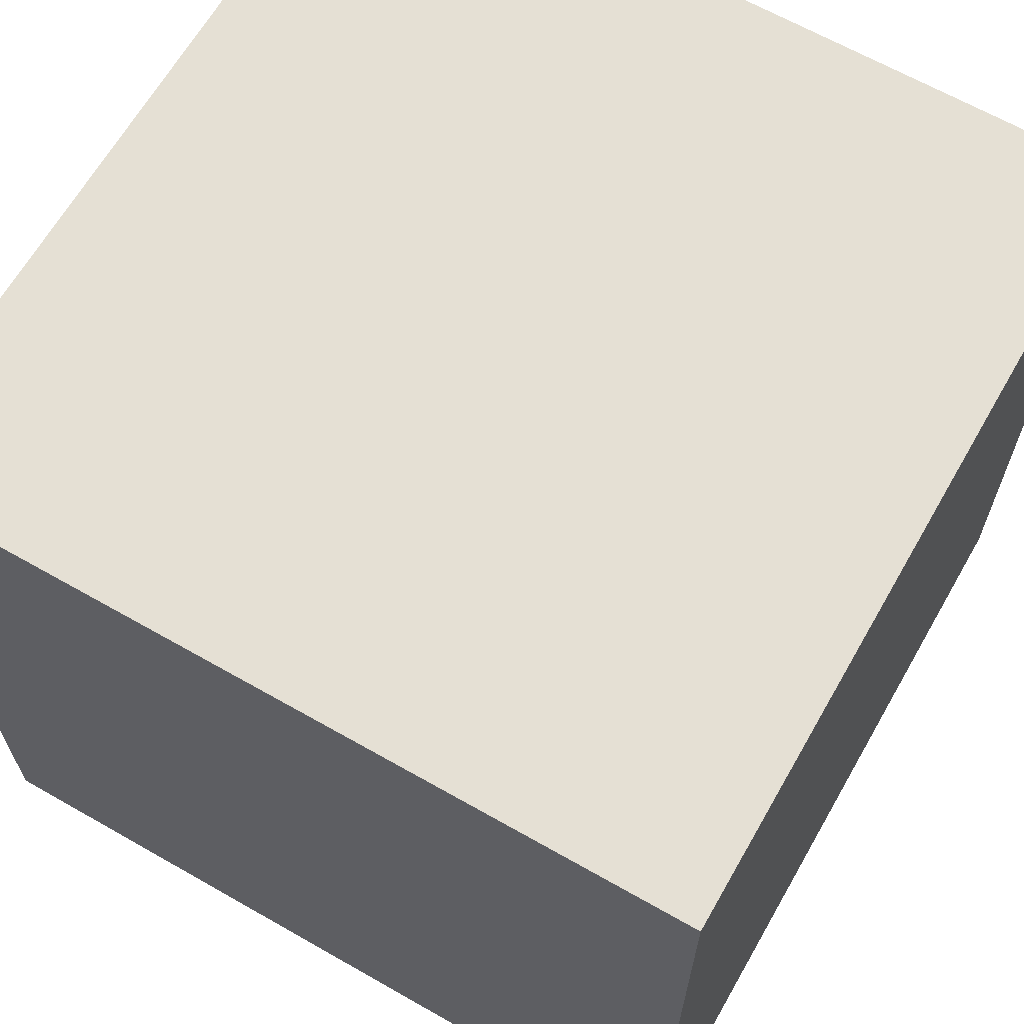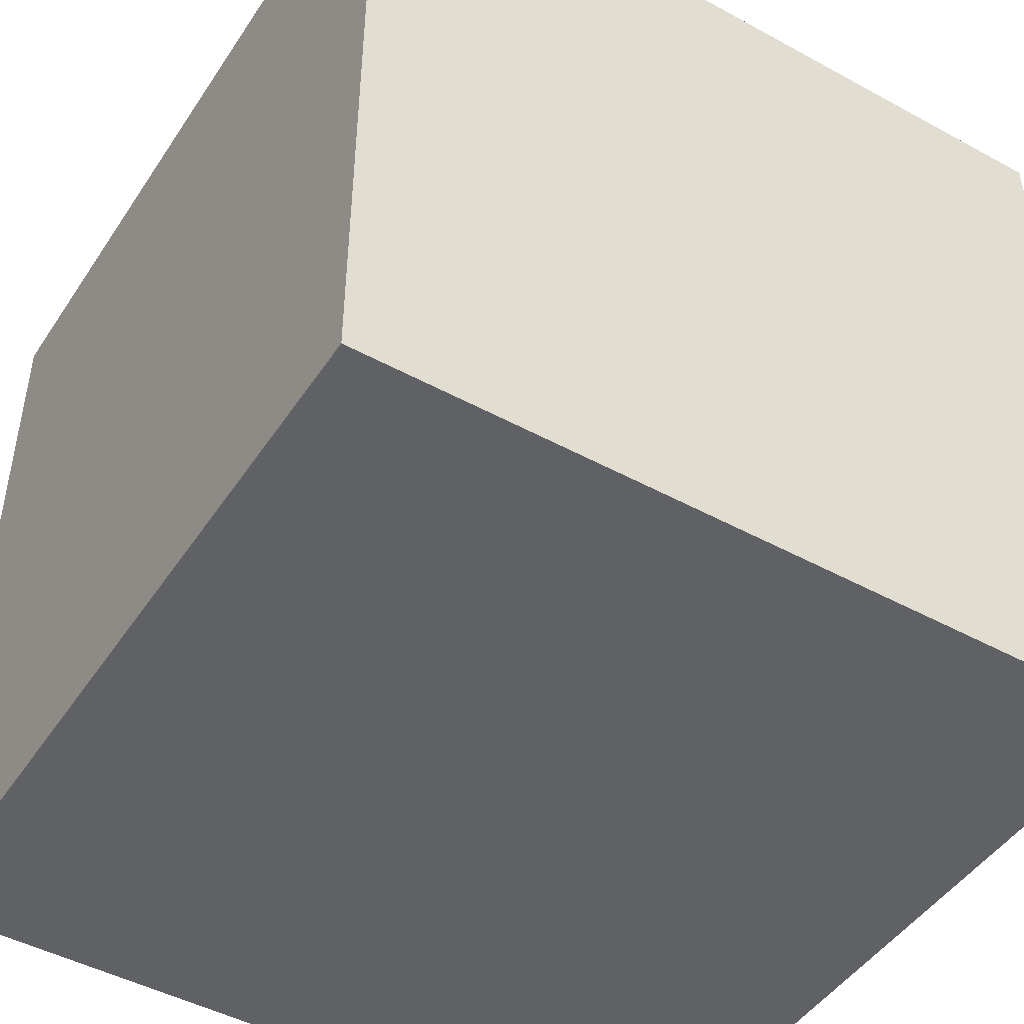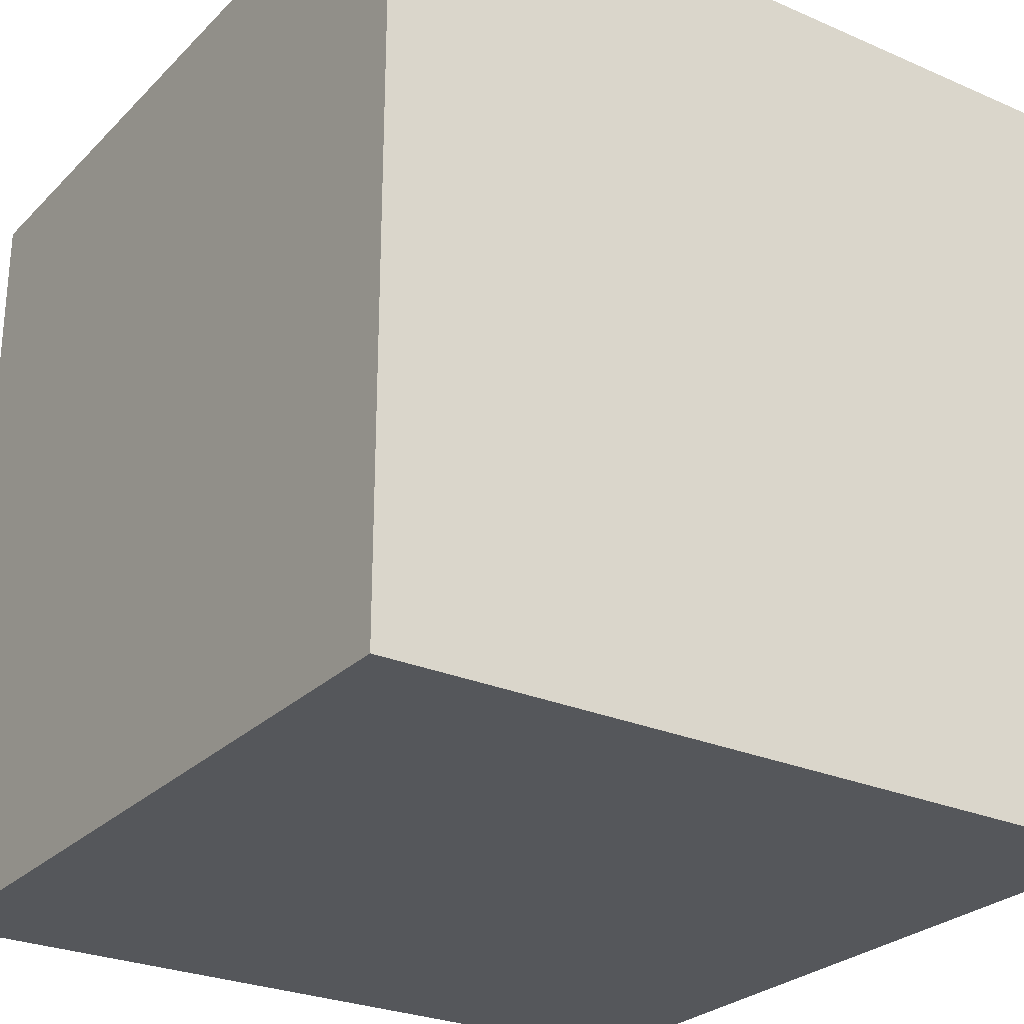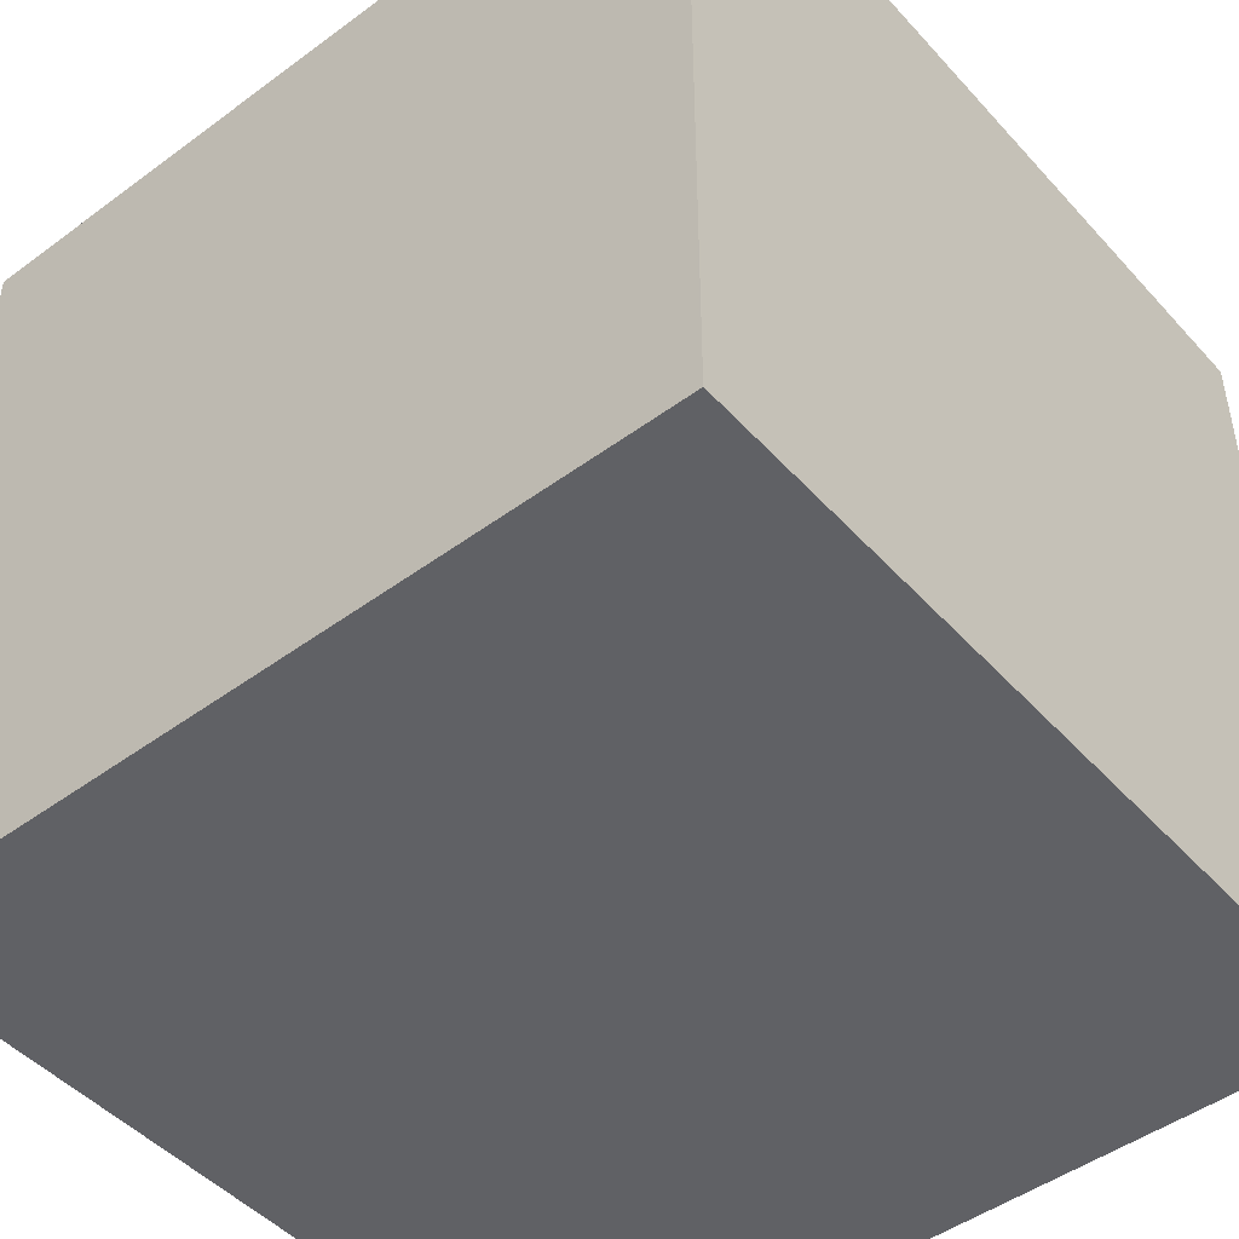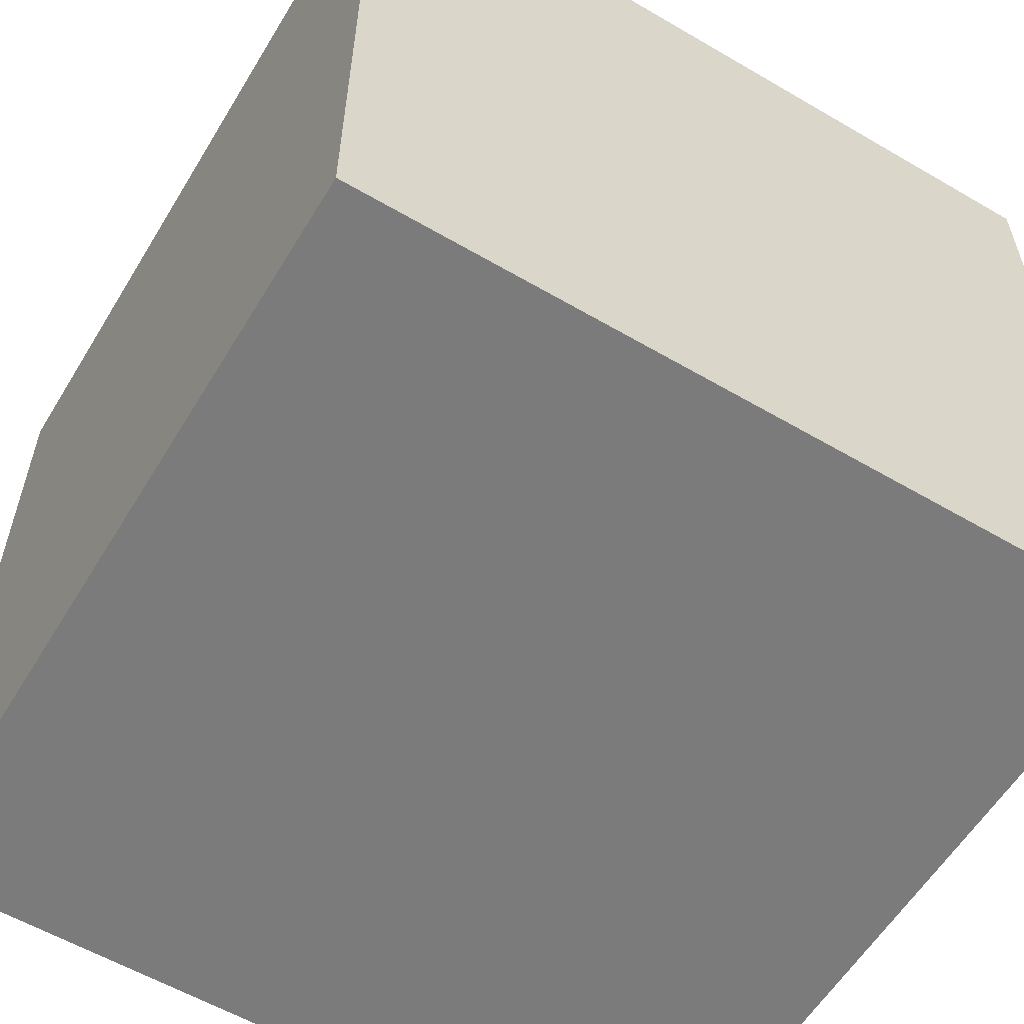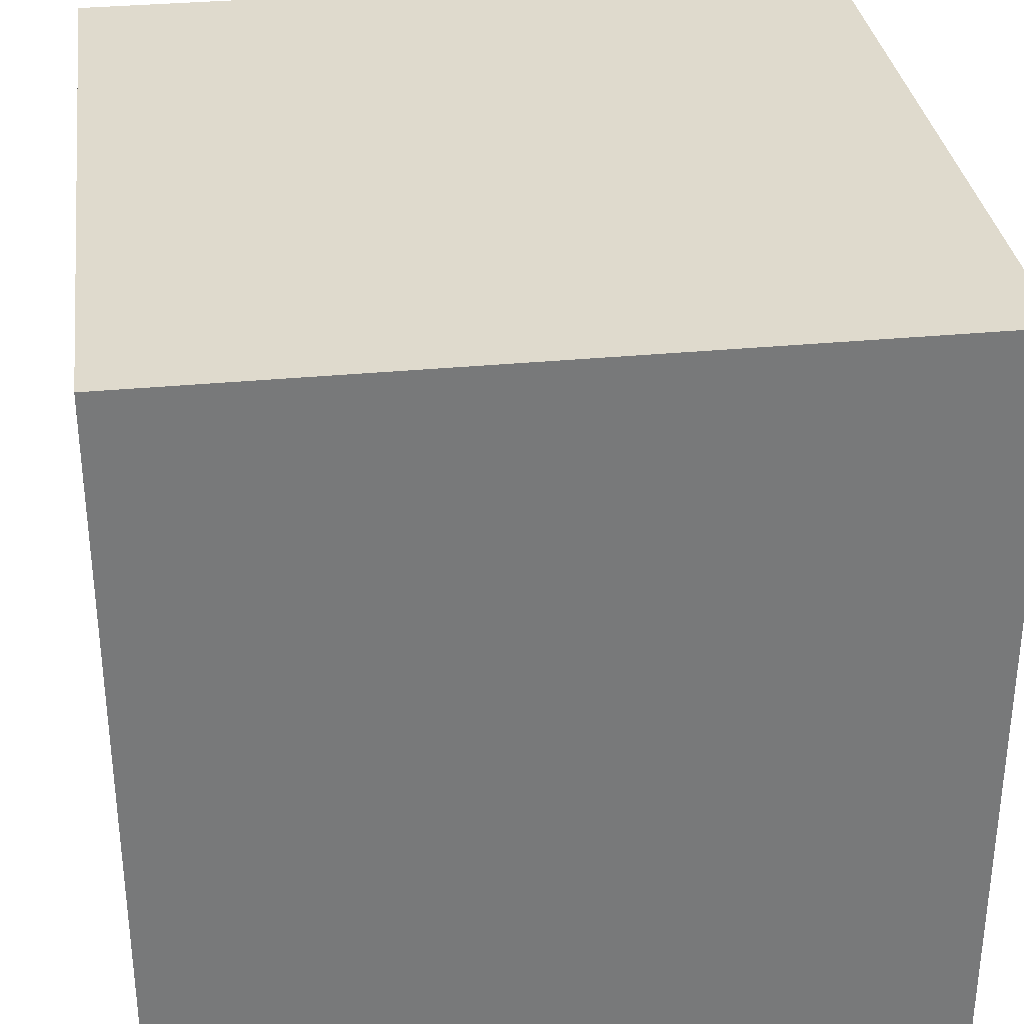
<metadata>
{"format":"obj","ext":"obj","renderer":"f3d","projection":"perspective","resolution":1024,"background":"white","views":[{"elev":65.4,"azim":29.8,"up":"+Z"},{"elev":-46.8,"azim":58.2,"up":"+Y"},{"elev":-26.8,"azim":145.9,"up":"+Z"},{"elev":-47.5,"azim":-140.3,"up":"+Y"},{"elev":-58.4,"azim":-121.1,"up":"+Y"},{"elev":32.7,"azim":-97.6,"up":"+Z"}]}
</metadata>
<code>
o
v 1.2 3.2 -1.2
v 1.2 3.2 -2.8
v 1.2 4.4 -1.2
v 1.2 4.4 -2.8
v 1.2 4.8 -1.2
v 1.2 4.8 -2.8
v 2.8 3.2 -1.2
v 2.8 3.2 -2.8
v 2.8 4.4 -1.2
v 2.8 4.4 -2.8
v 2.8 4.8 -1.2
v 2.8 4.8 -2.8
v 1.2 3.2 -1.2
v 1.2 4.4 -1.2
v 1.2 4.8 -1.2
v 2.8 3.2 -1.2
v 2.8 4.4 -1.2
v 2.8 4.8 -1.2
v 1.2 3.2 -2.8
v 1.2 4.4 -2.8
v 1.2 4.8 -2.8
v 2.8 3.2 -2.8
v 2.8 4.4 -2.8
v 2.8 4.8 -2.8
v 1.2 3.2 -1.2
v 2.8 3.2 -1.2
v 1.2 3.2 -2.8
v 2.8 3.2 -2.8
v 1.2 4.8 -1.2
v 2.8 4.8 -1.2
v 1.2 4.8 -2.8
v 2.8 4.8 -2.8
f 3 2 1
f 4 2 3
f 5 4 3
f 6 4 5
f 7 8 9
f 9 8 10
f 9 10 11
f 11 10 12
f 16 14 13
f 17 15 14
f 17 14 16
f 18 15 17
f 19 20 22
f 20 21 23
f 22 20 23
f 23 21 24
f 27 26 25
f 28 26 27
f 29 30 31
f 31 30 32

</code>
